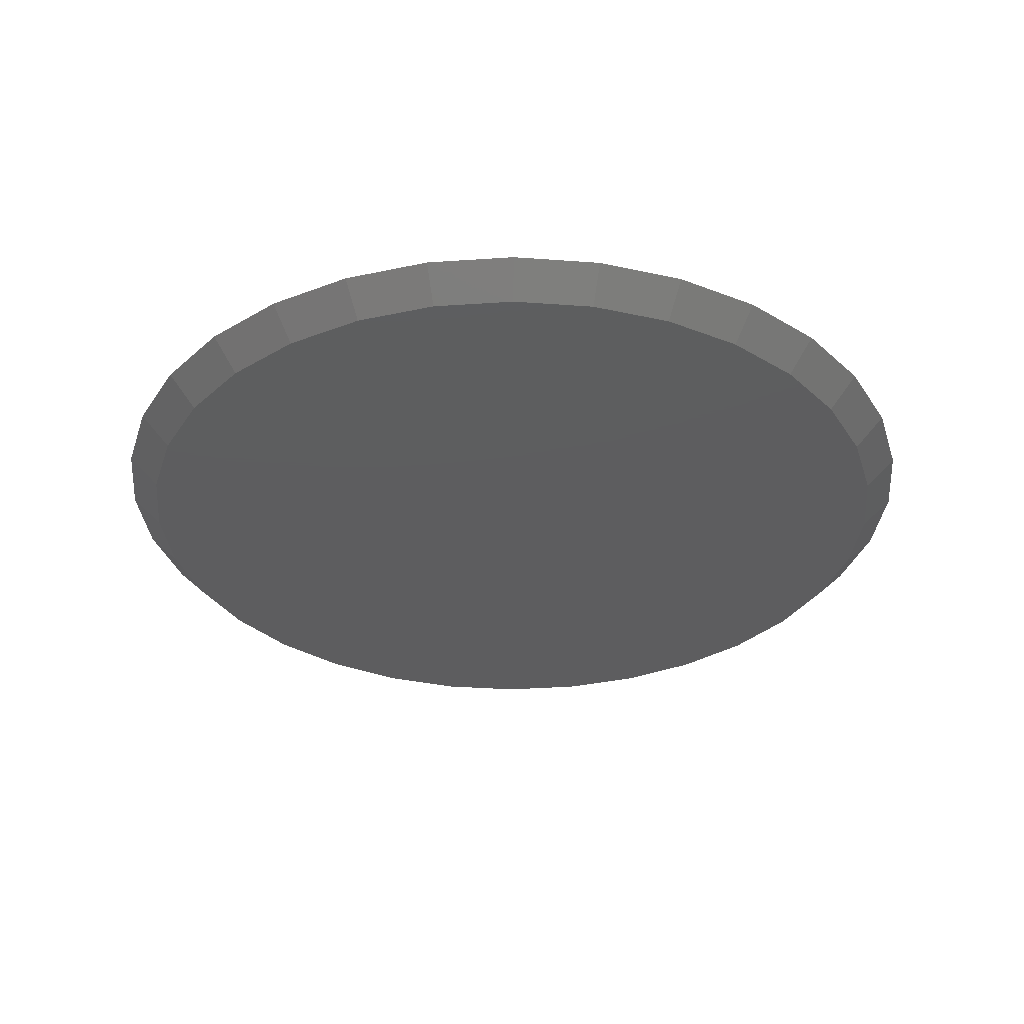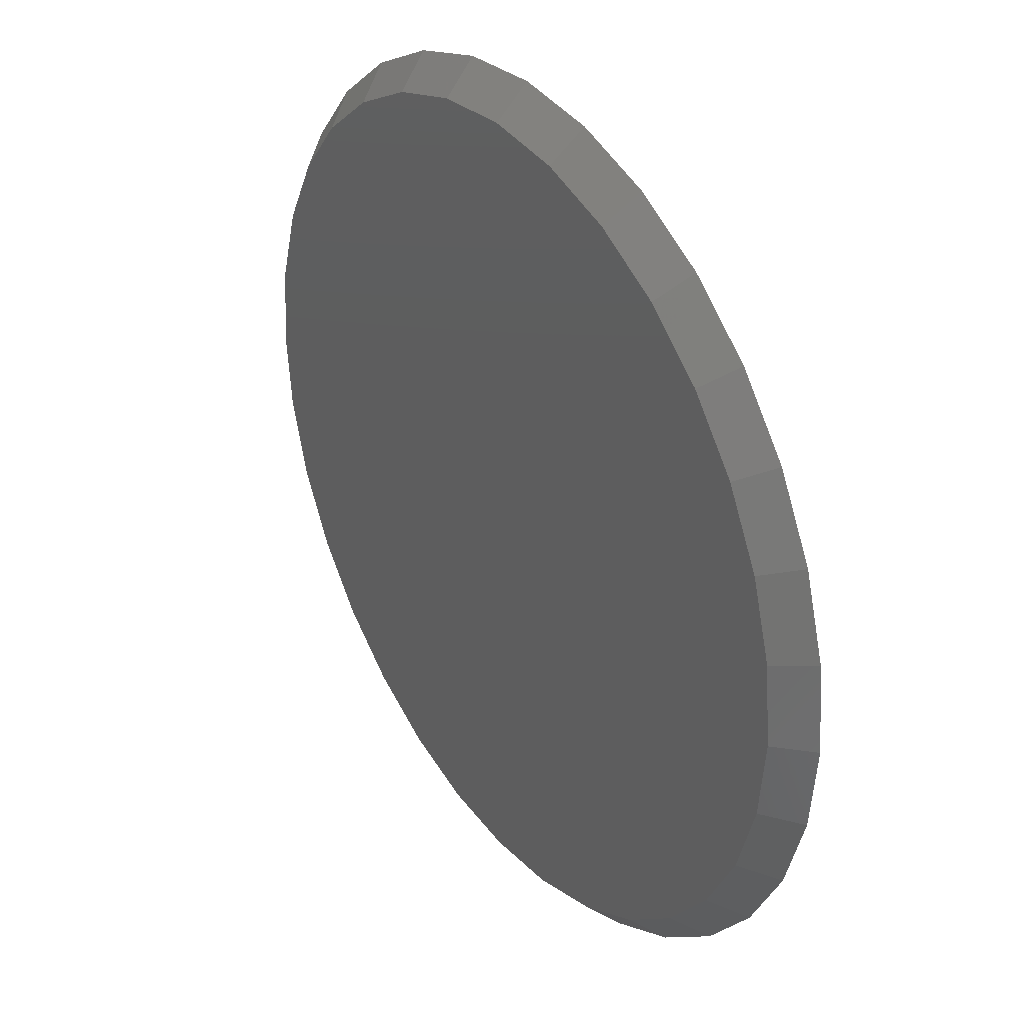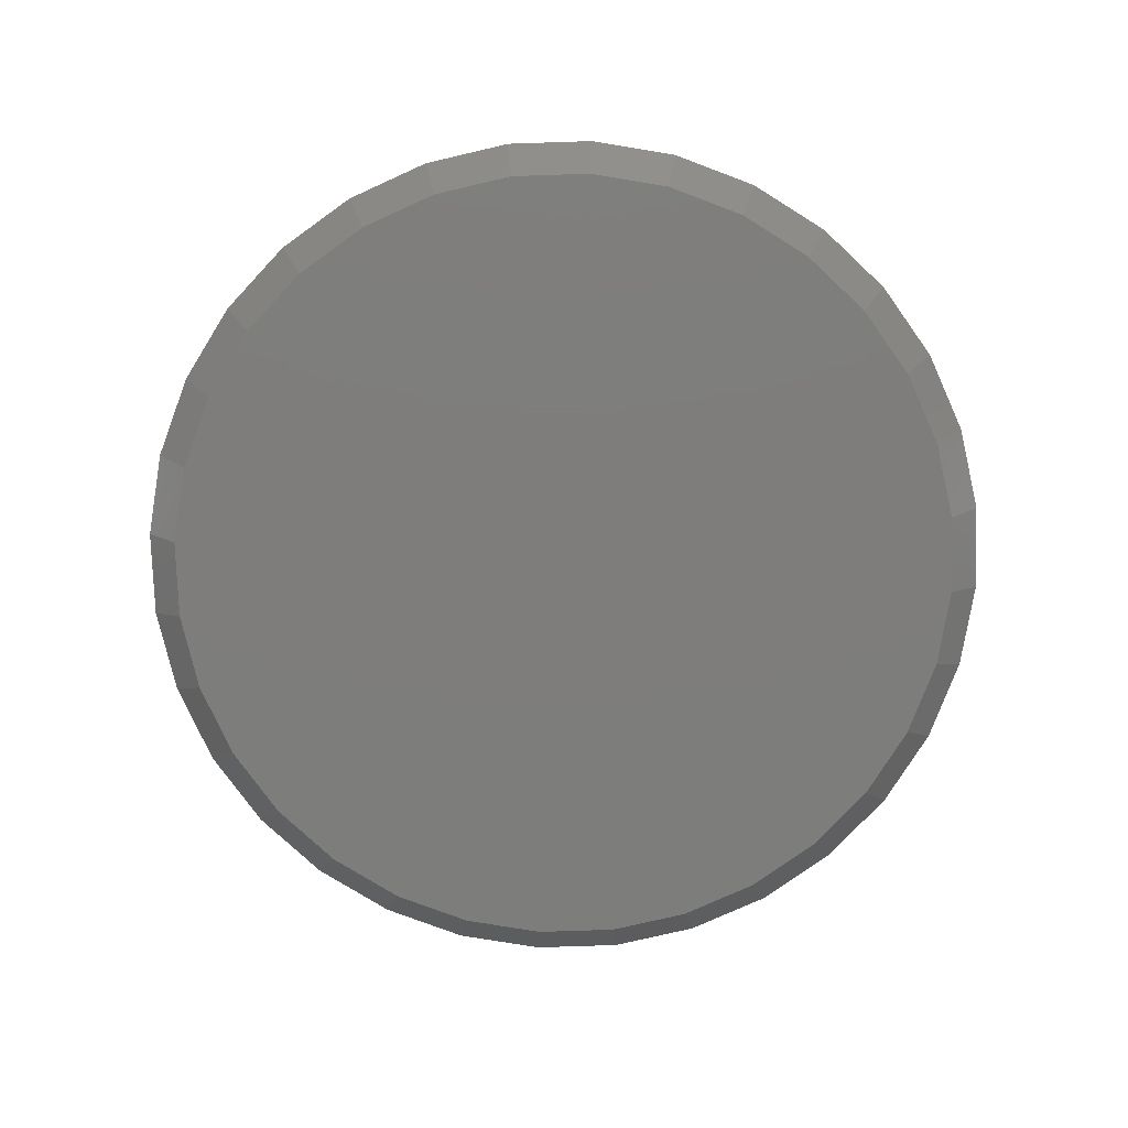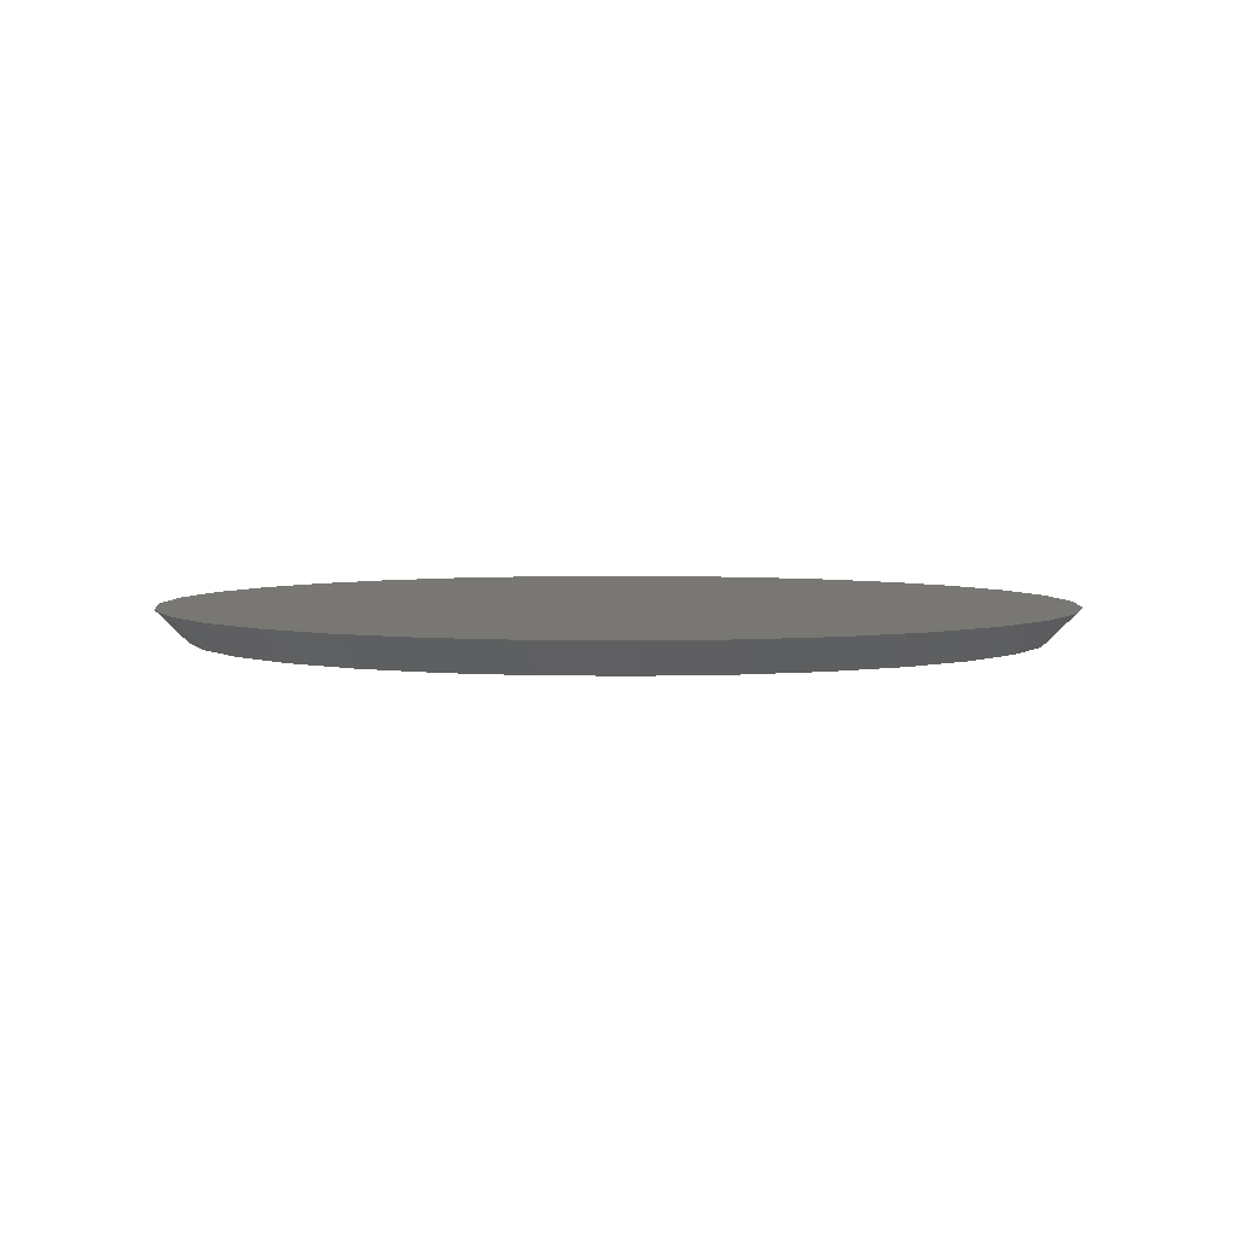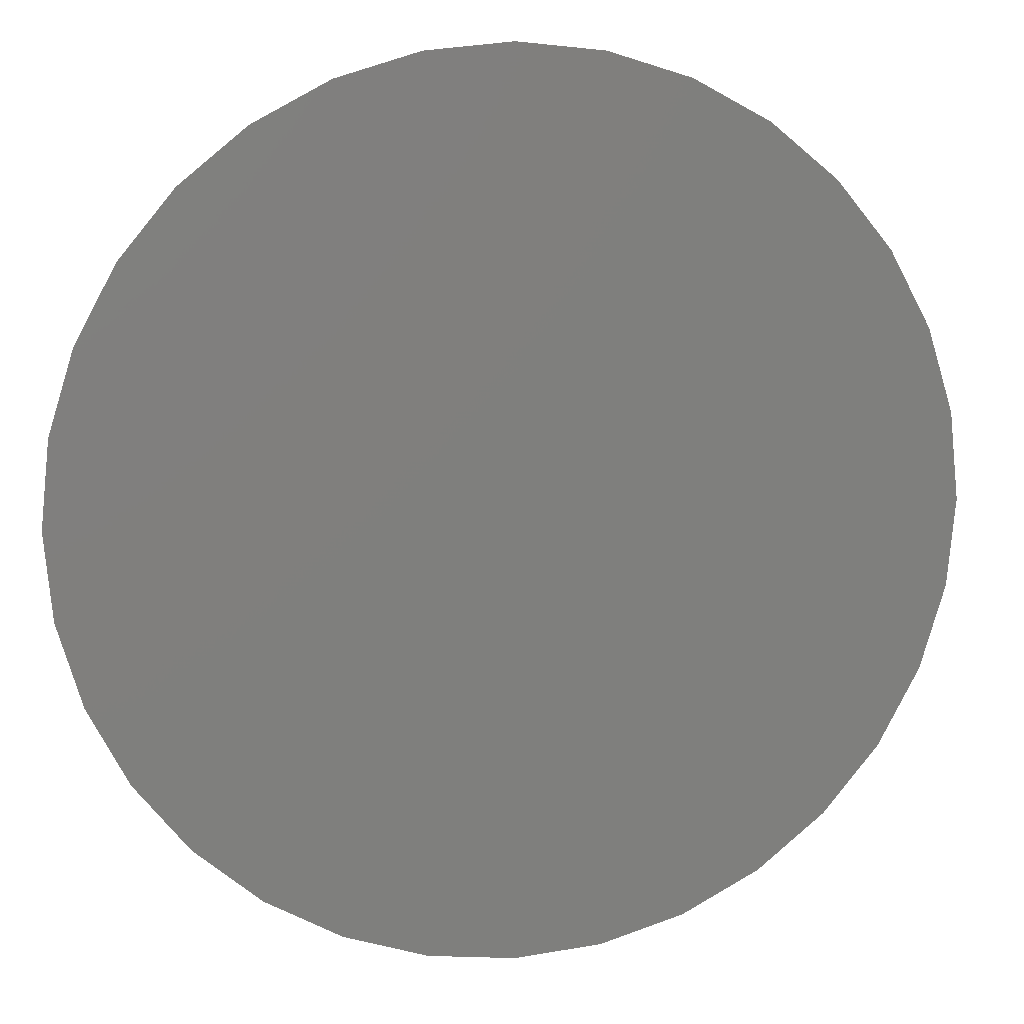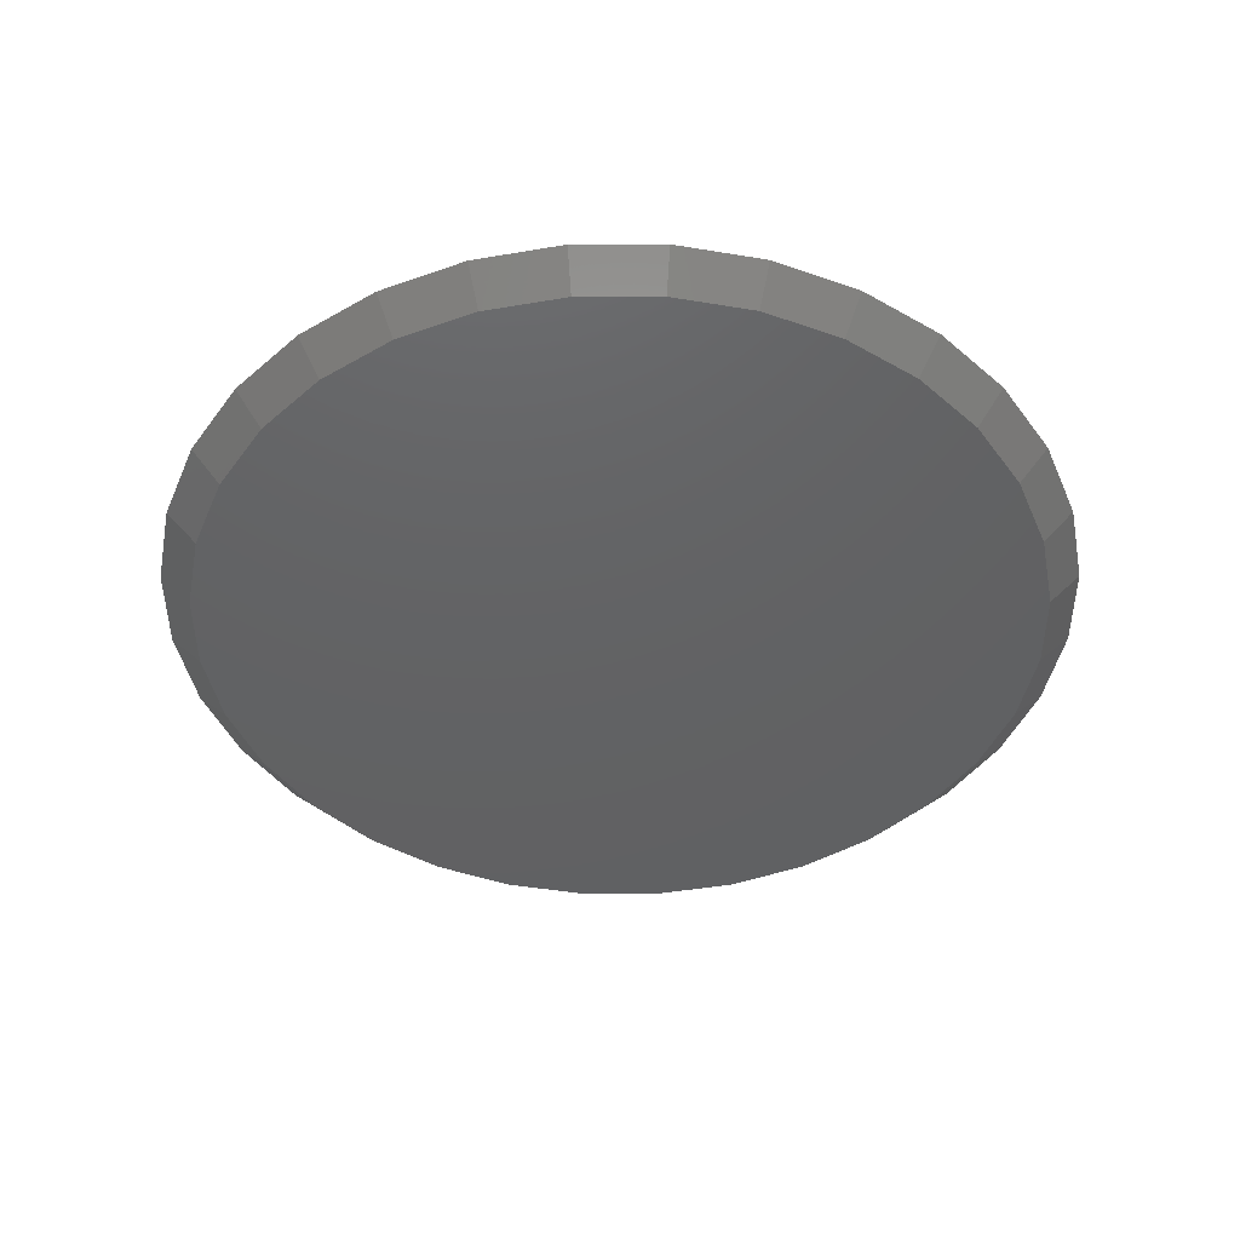
<metadata>
{"format":"stl","ext":"stl","renderer":"f3d","projection":"perspective","resolution":1024,"background":"white","views":[{"elev":-32.9,"azim":-135.2,"up":"+Y"},{"elev":34.2,"azim":56.3,"up":"+Z"},{"elev":-77.0,"azim":-127.5,"up":"+Y"},{"elev":4.3,"azim":166.7,"up":"+Y"},{"elev":10.4,"azim":168.9,"up":"+Z"},{"elev":-44.0,"azim":-95.5,"up":"+Y"}]}
</metadata>
<code>
# stl→obj: 64 verts, 124 faces
v 0.3036 1.17e-16 0.4797
v 0.3437 1.214e-16 0.4797
v 0.3237 1.192e-16 0.4817
v 0.2844 1.148e-16 0.4738
v 0.363 1.236e-16 0.4738
v 0.2666 1.129e-16 0.4644
v 0.3807 1.255e-16 0.4644
v 0.3807 1.255e-16 0.2935
v 0.2844 1.148e-16 0.2841
v 0.363 1.236e-16 0.2841
v 0.3036 1.17e-16 0.2782
v 0.3437 1.214e-16 0.2782
v 0.3237 1.192e-16 0.2762
v 0.3963 1.273e-16 0.4516
v 0.2511 1.111e-16 0.4516
v 0.4091 1.287e-16 0.436
v 0.2383 1.097e-16 0.436
v 0.4186 1.297e-16 0.4183
v 0.2288 1.087e-16 0.4183
v 0.4244 1.304e-16 0.399
v 0.2229 1.08e-16 0.399
v 0.4264 1.306e-16 0.3789
v 0.221 1.078e-16 0.3789
v 0.4244 1.304e-16 0.3589
v 0.2229 1.08e-16 0.3589
v 0.4186 1.297e-16 0.3396
v 0.2288 1.087e-16 0.3396
v 0.4091 1.287e-16 0.3219
v 0.2383 1.097e-16 0.3219
v 0.3963 1.273e-16 0.3063
v 0.2511 1.111e-16 0.3063
v 0.2666 1.129e-16 0.2935
v 0.3237 0.007812 0.4895
v 0.3452 0.007812 0.4874
v 0.3021 0.007812 0.4874
v 0.2814 0.007812 0.4811
v 0.366 0.007812 0.4811
v 0.2623 0.007812 0.4708
v 0.3851 0.007812 0.4708
v 0.366 0.007812 0.2768
v 0.2814 0.007812 0.2768
v 0.3851 0.007812 0.287
v 0.3021 0.007812 0.2705
v 0.3452 0.007812 0.2705
v 0.3237 0.007812 0.2684
v 0.2623 0.007812 0.287
v 0.2455 0.007812 0.3008
v 0.4018 0.007812 0.3008
v 0.2318 0.007812 0.3175
v 0.4156 0.007812 0.3175
v 0.2216 0.007812 0.3367
v 0.4258 0.007812 0.3367
v 0.2153 0.007812 0.3574
v 0.4321 0.007812 0.3574
v 0.2132 0.007812 0.3789
v 0.4342 0.007812 0.3789
v 0.2153 0.007812 0.4005
v 0.4321 0.007812 0.4005
v 0.2216 0.007812 0.4212
v 0.4258 0.007812 0.4212
v 0.2318 0.007812 0.4404
v 0.4156 0.007812 0.4404
v 0.2455 0.007812 0.4571
v 0.4018 0.007812 0.4571
f 1 2 3
f 2 1 4
f 2 4 5
f 5 4 6
f 5 6 7
f 8 9 10
f 10 9 11
f 10 11 12
f 12 11 13
f 7 6 14
f 14 6 15
f 14 15 16
f 16 15 17
f 16 17 18
f 18 17 19
f 18 19 20
f 20 19 21
f 20 21 22
f 22 21 23
f 22 23 24
f 24 23 25
f 24 25 26
f 26 25 27
f 26 27 28
f 28 27 29
f 28 29 30
f 30 29 31
f 30 31 8
f 8 31 32
f 8 32 9
f 33 34 35
f 36 35 34
f 37 36 34
f 38 36 37
f 39 38 37
f 40 41 42
f 43 41 40
f 44 43 40
f 45 43 44
f 41 46 42
f 42 46 47
f 42 47 48
f 48 47 49
f 48 49 50
f 50 49 51
f 50 51 52
f 52 51 53
f 52 53 54
f 54 53 55
f 54 55 56
f 56 55 57
f 56 57 58
f 58 57 59
f 58 59 60
f 60 59 61
f 60 61 62
f 62 61 63
f 62 63 64
f 64 63 38
f 64 38 39
f 23 21 55
f 21 57 55
f 56 58 22
f 58 20 22
f 58 60 18
f 20 58 18
f 62 64 16
f 16 60 62
f 18 60 16
f 39 37 5
f 7 39 5
f 7 14 39
f 34 33 2
f 2 37 34
f 5 37 2
f 35 36 4
f 1 35 4
f 1 3 35
f 38 63 6
f 6 36 38
f 4 36 6
f 61 59 19
f 17 61 19
f 17 15 61
f 21 59 57
f 19 59 21
f 14 16 64
f 64 39 14
f 3 2 33
f 33 35 3
f 15 6 63
f 63 61 15
f 22 24 56
f 24 54 56
f 55 53 23
f 53 25 23
f 53 51 27
f 25 53 27
f 49 47 29
f 29 51 49
f 27 51 29
f 46 41 9
f 32 46 9
f 32 31 46
f 43 45 11
f 11 41 43
f 9 41 11
f 44 40 10
f 12 44 10
f 12 13 44
f 42 48 8
f 8 40 42
f 10 40 8
f 50 52 26
f 28 50 26
f 28 30 50
f 24 52 54
f 26 52 24
f 31 29 47
f 47 46 31
f 13 11 45
f 45 44 13
f 30 8 48
f 48 50 30

</code>
